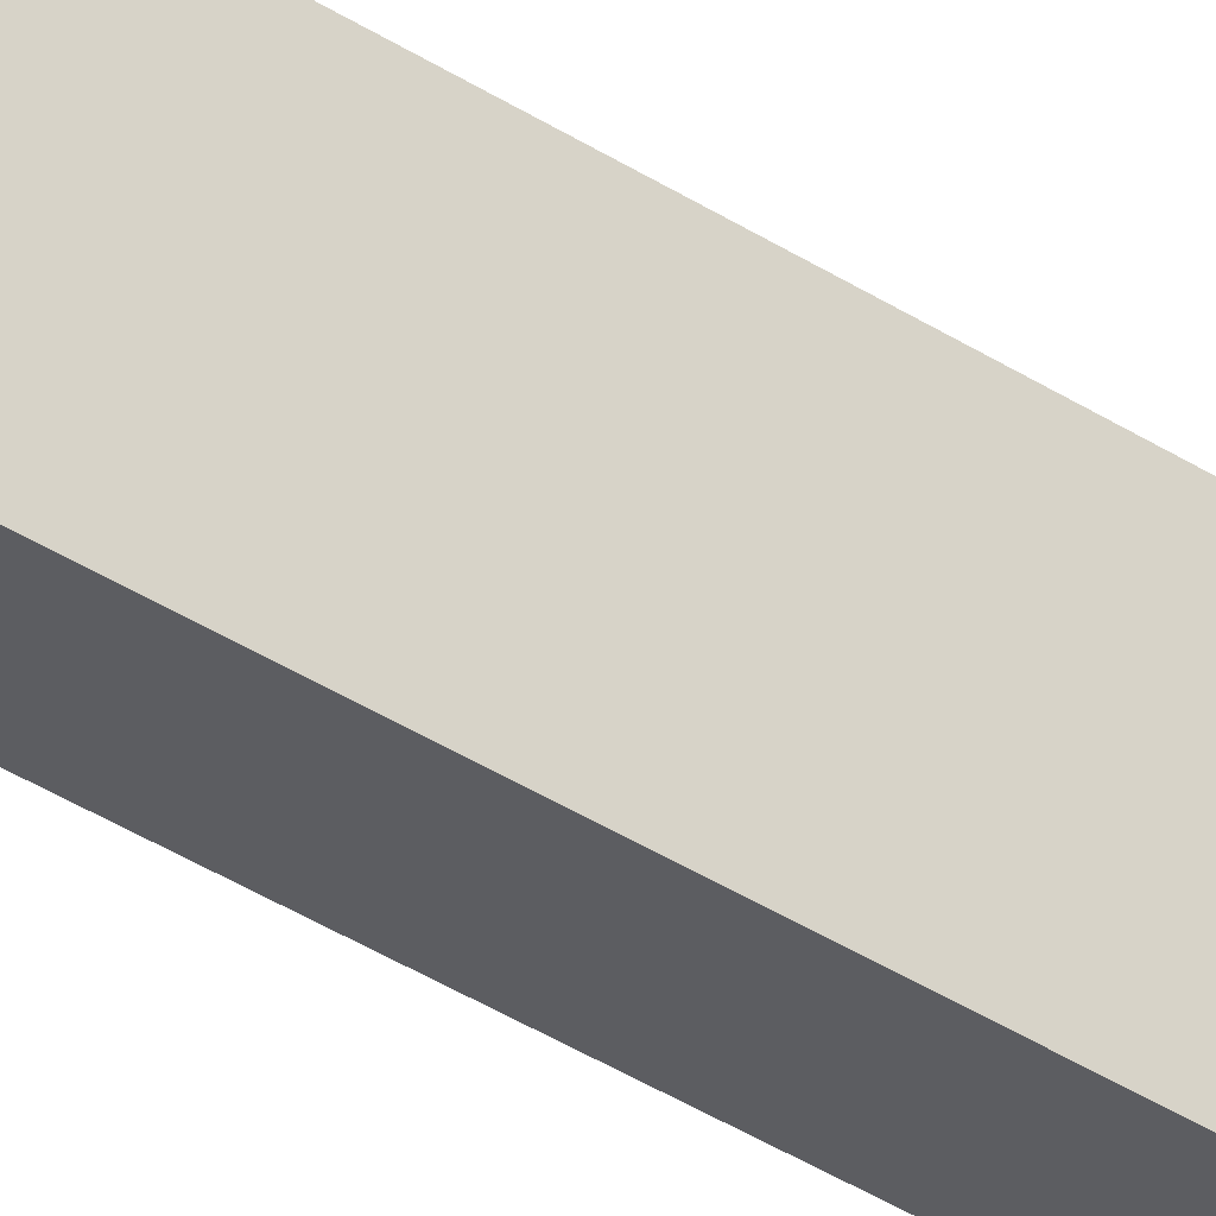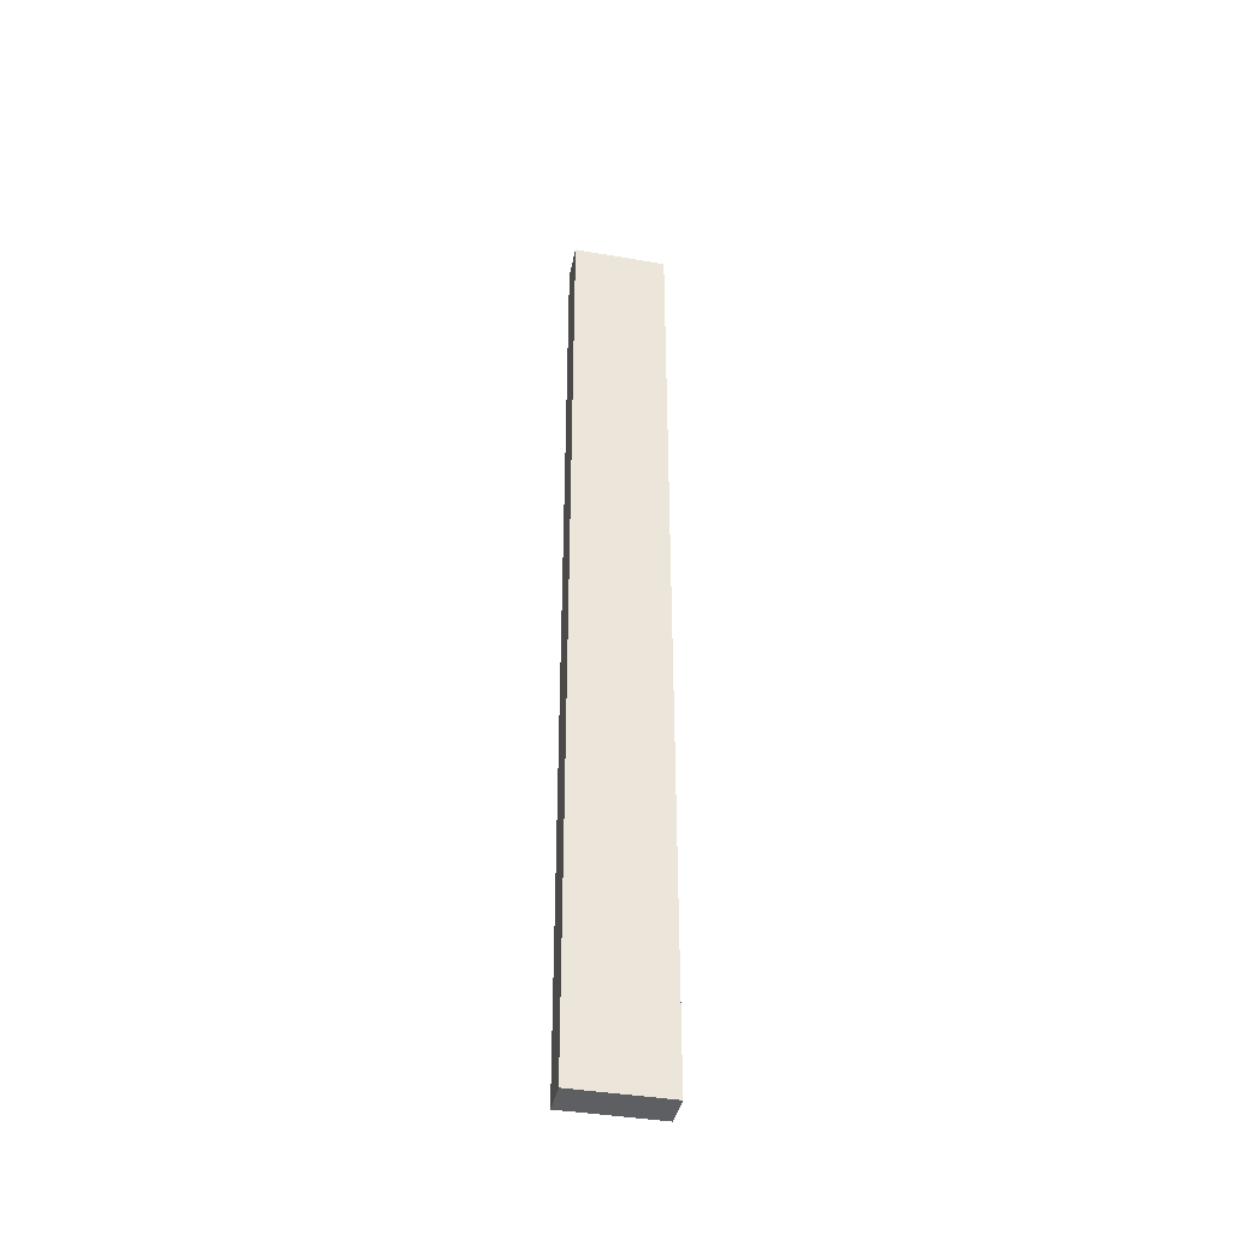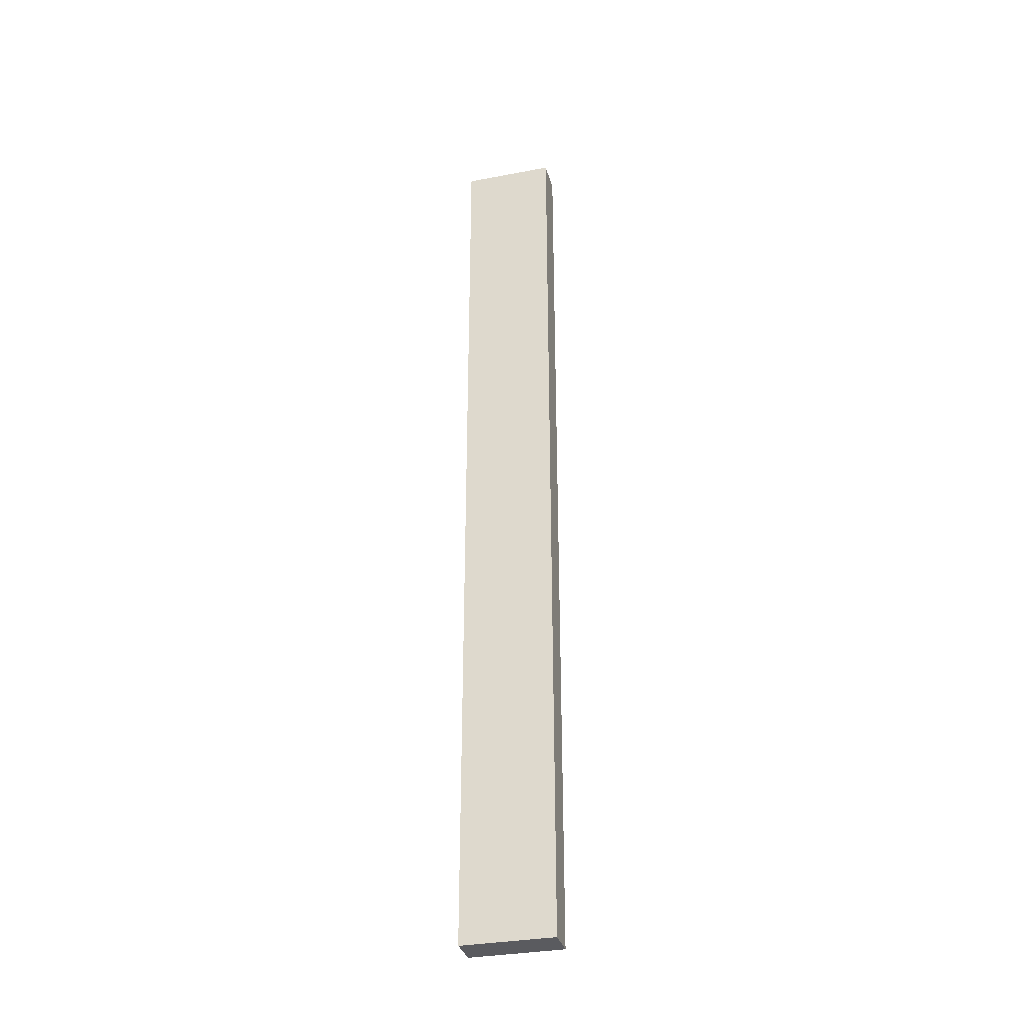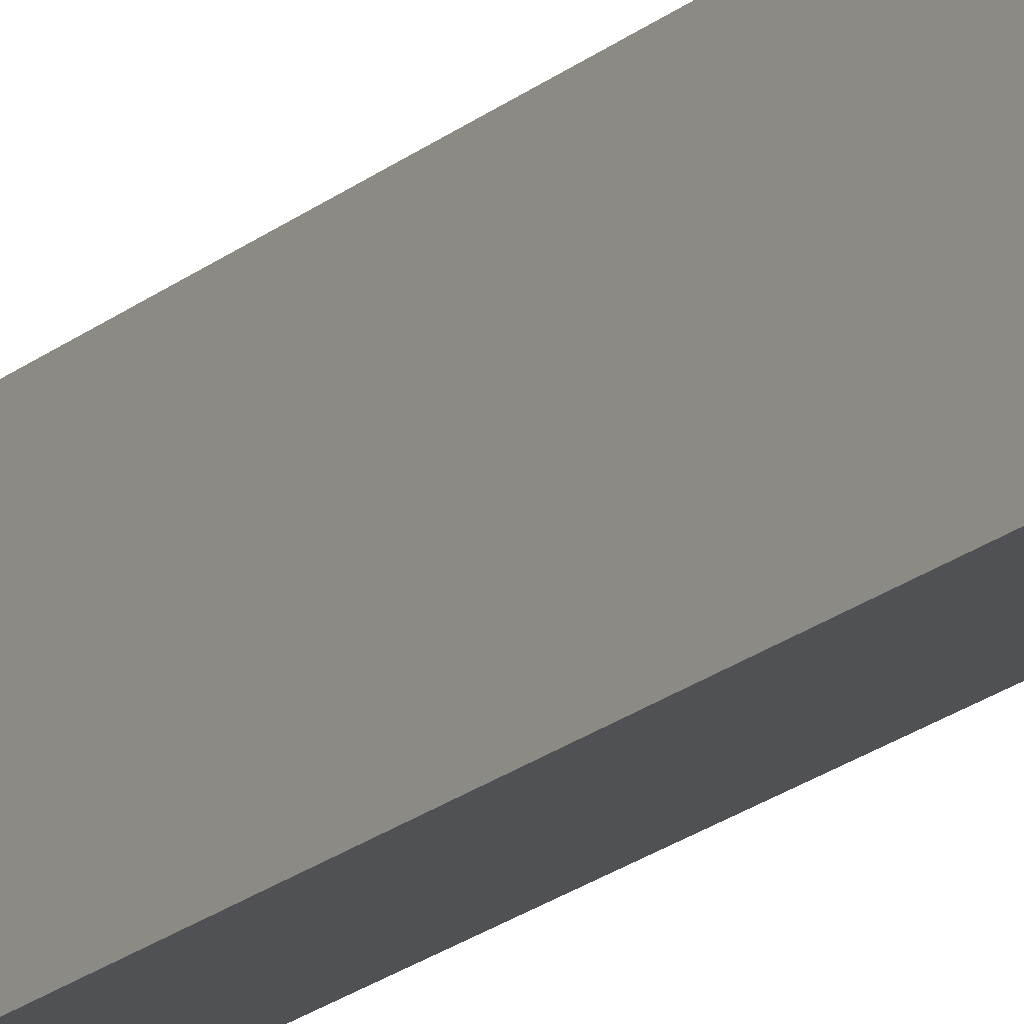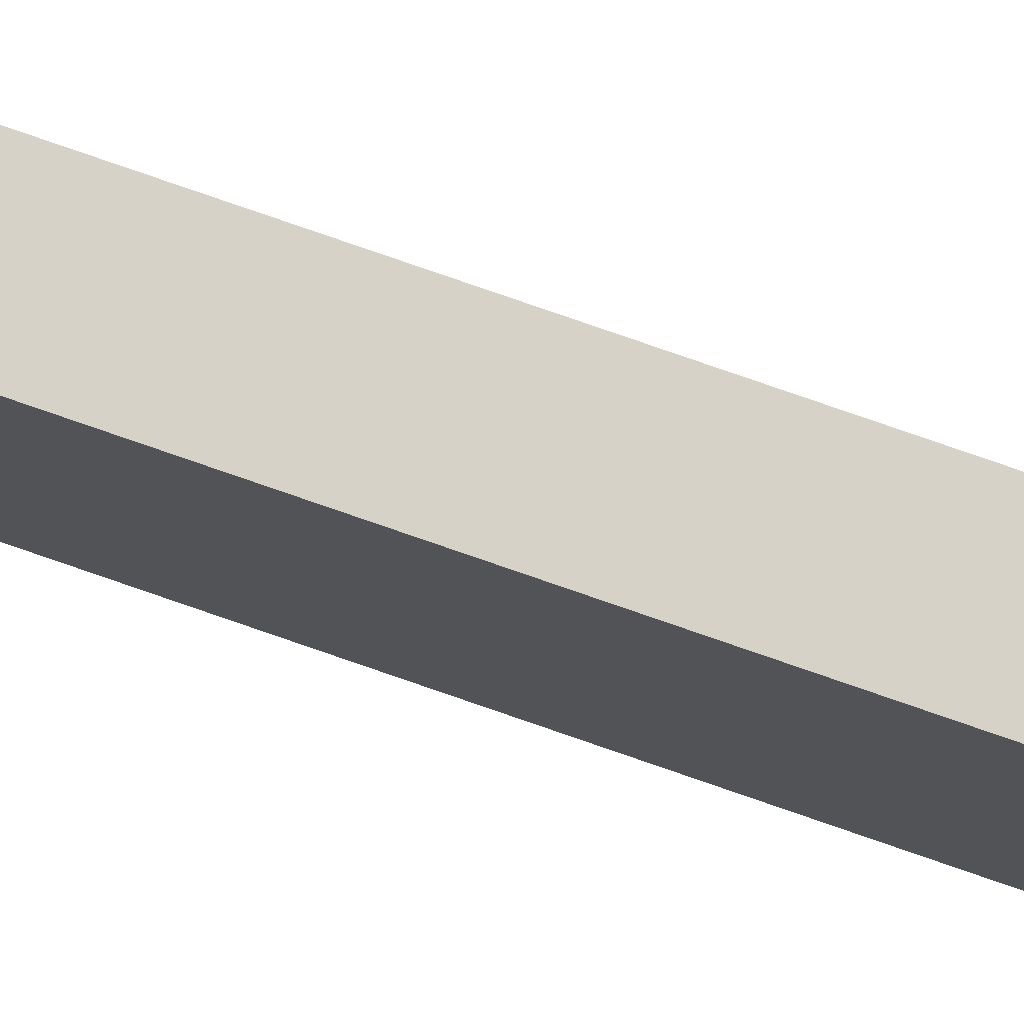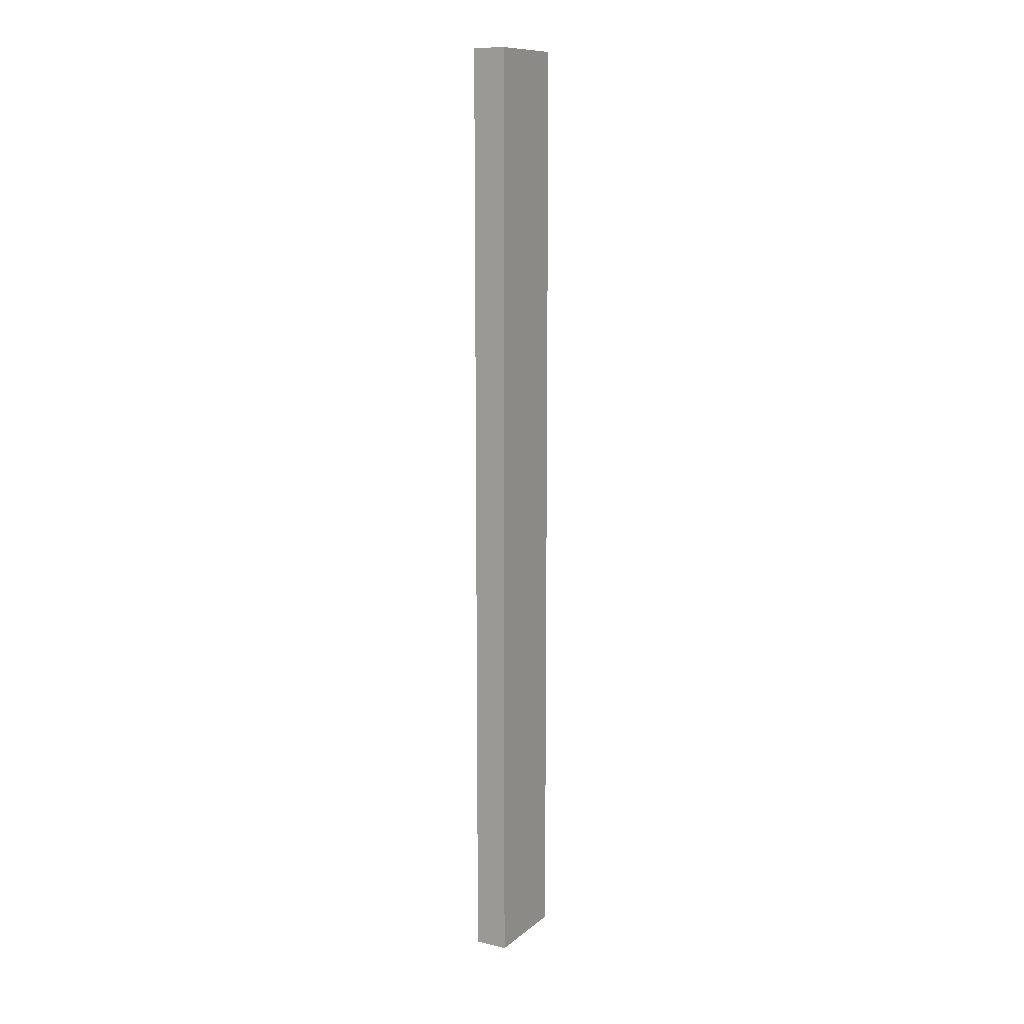
<metadata>
{"format":"obj","ext":"obj","renderer":"f3d","projection":"perspective","resolution":1024,"background":"white","views":[{"elev":-36.9,"azim":-130.3,"up":"+Z"},{"elev":-41.1,"azim":78.2,"up":"+Y"},{"elev":-33.2,"azim":104.6,"up":"+Y"},{"elev":-20.0,"azim":145.9,"up":"+Z"},{"elev":77.5,"azim":-70.8,"up":"+Z"},{"elev":11.5,"azim":29.5,"up":"+Y"}]}
</metadata>
<code>
v -1.092 -1.015 2.36
v -1.092 0.1155 2.36
v -1.092 0.1155 2.25
v -1.092 -1.015 2.25
v -1.052 0.1155 2.25
v -1.052 0.1155 2.36
v -1.052 -1.015 2.36
v -1.052 -1.015 2.25
v -1.092 0.1155 2.25
v -1.052 0.1155 2.25
v -1.052 -1.015 2.25
v -1.092 -1.015 2.25
v -1.052 -1.015 2.36
v -1.052 0.1155 2.36
v -1.092 0.1155 2.36
v -1.092 -1.015 2.36
v -1.052 -1.015 2.25
v -1.052 -1.015 2.36
v -1.092 -1.015 2.36
v -1.092 -1.015 2.25
v -1.092 0.1155 2.36
v -1.052 0.1155 2.36
v -1.052 0.1155 2.25
v -1.092 0.1155 2.25
f 1 2 3
f 1 3 4
f 5 6 7
f 5 7 8
f 9 10 11
f 9 11 12
f 13 14 15
f 13 15 16
f 17 18 19
f 17 19 20
f 21 22 23
f 21 23 24

</code>
